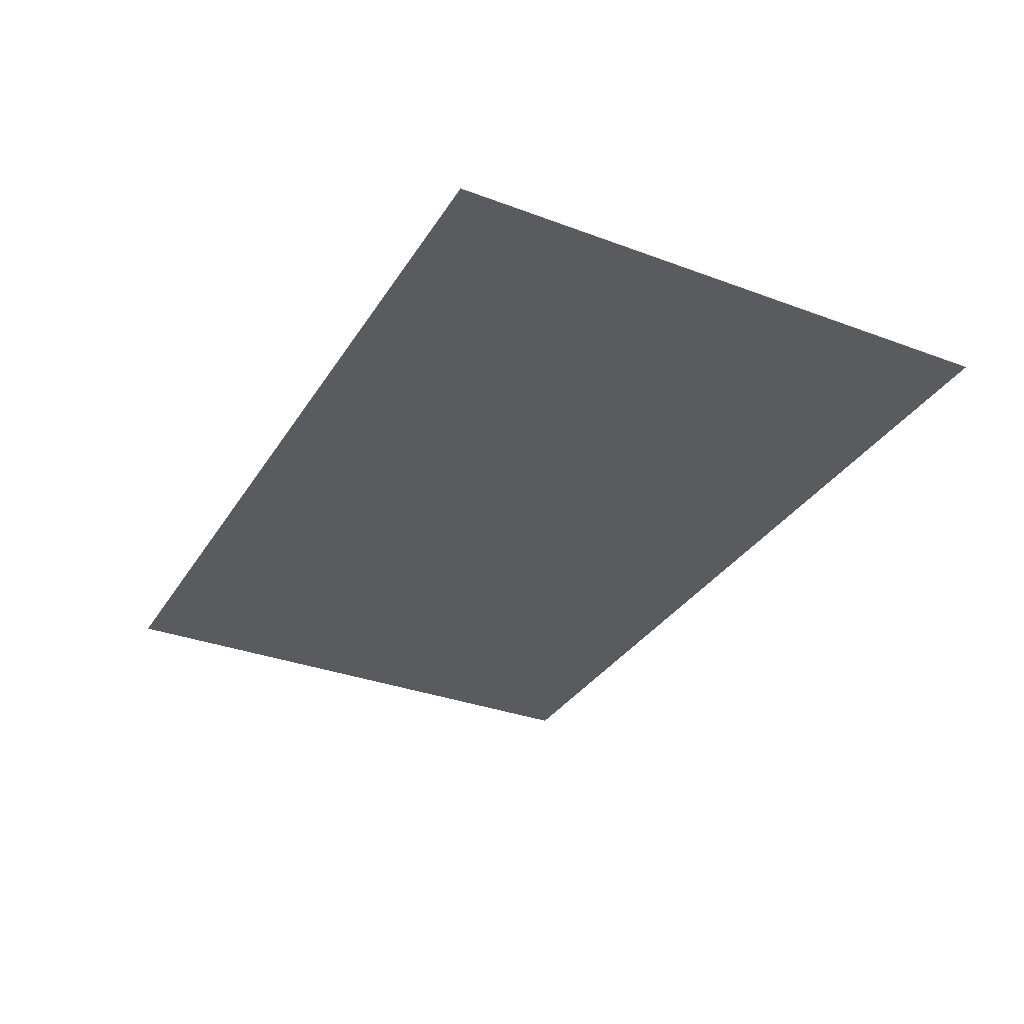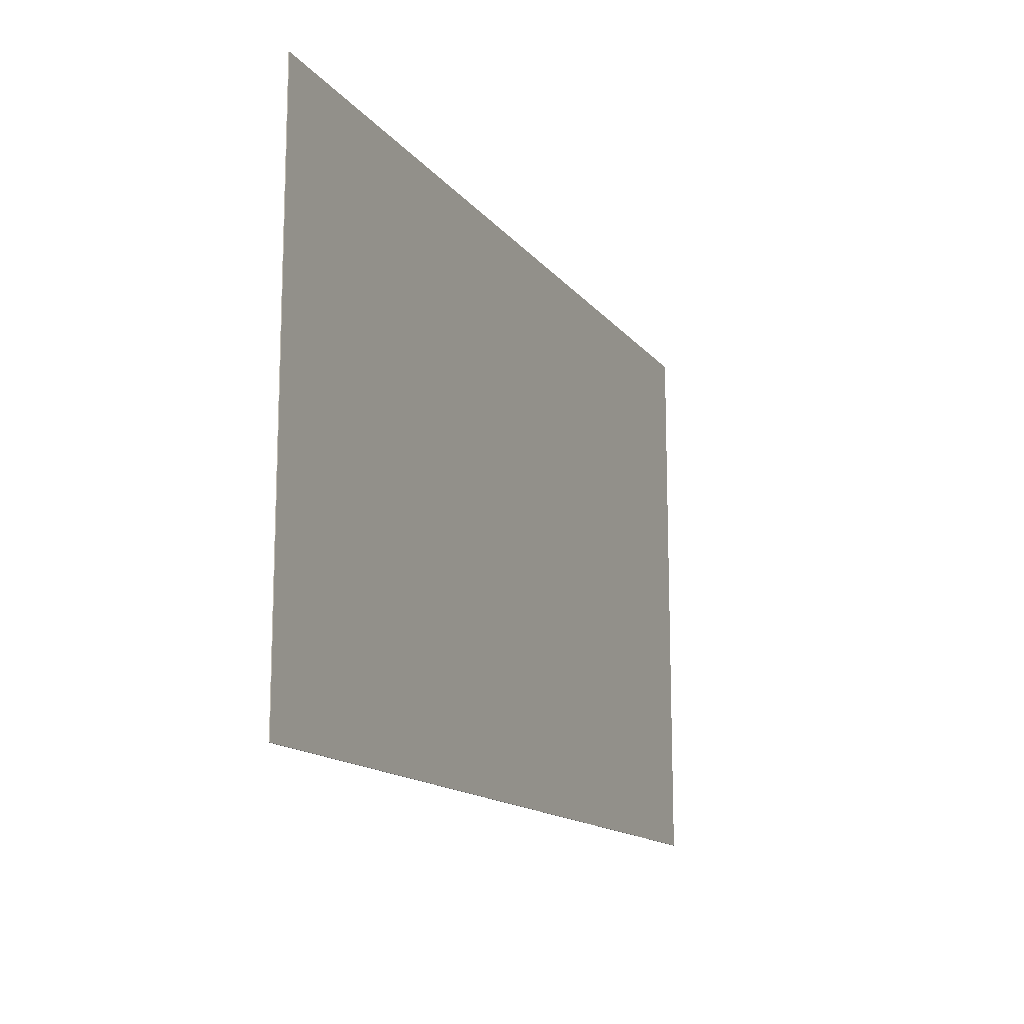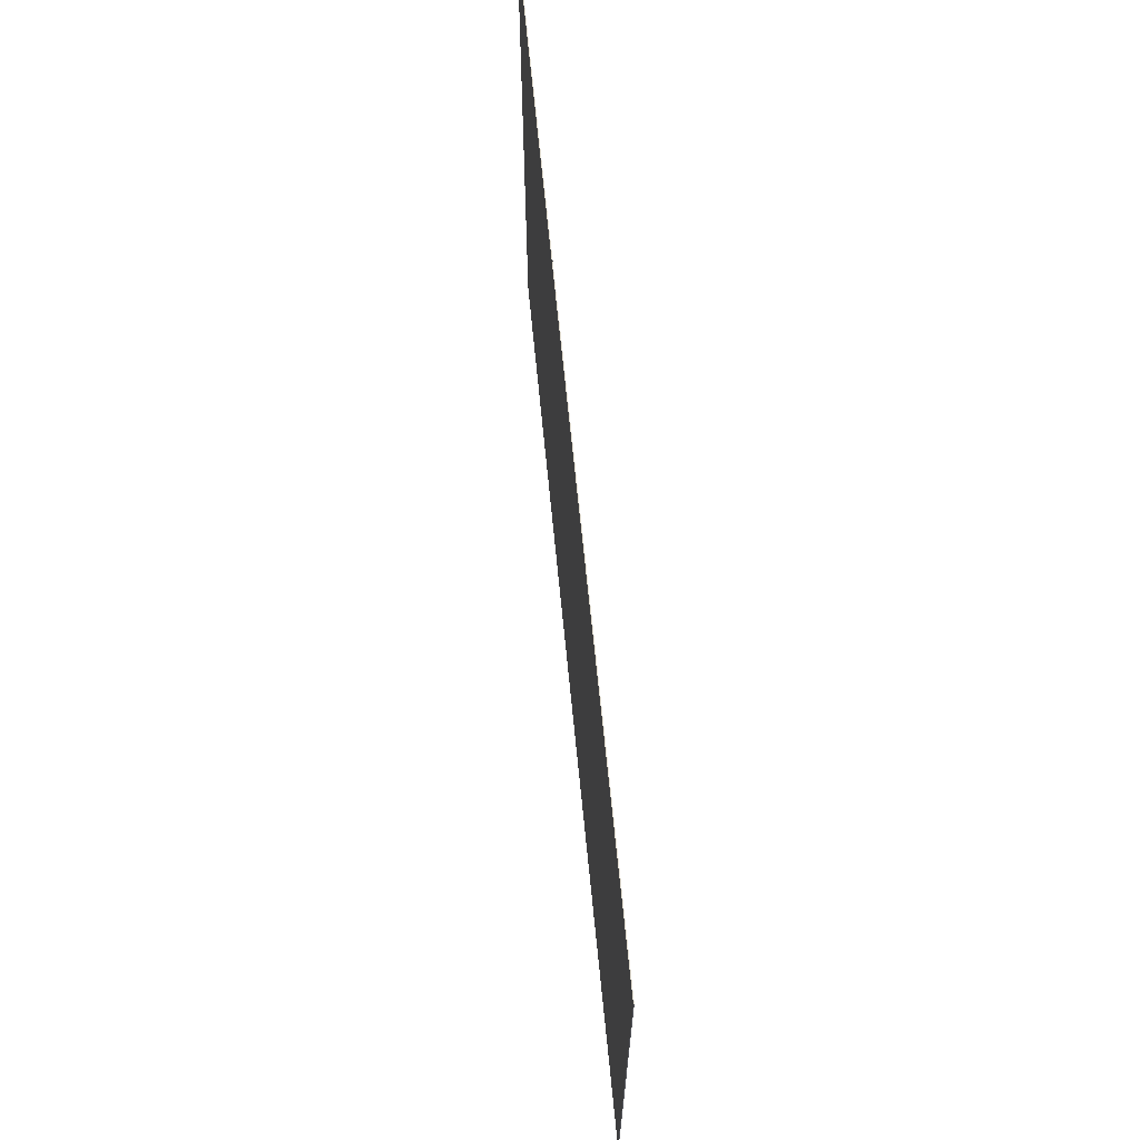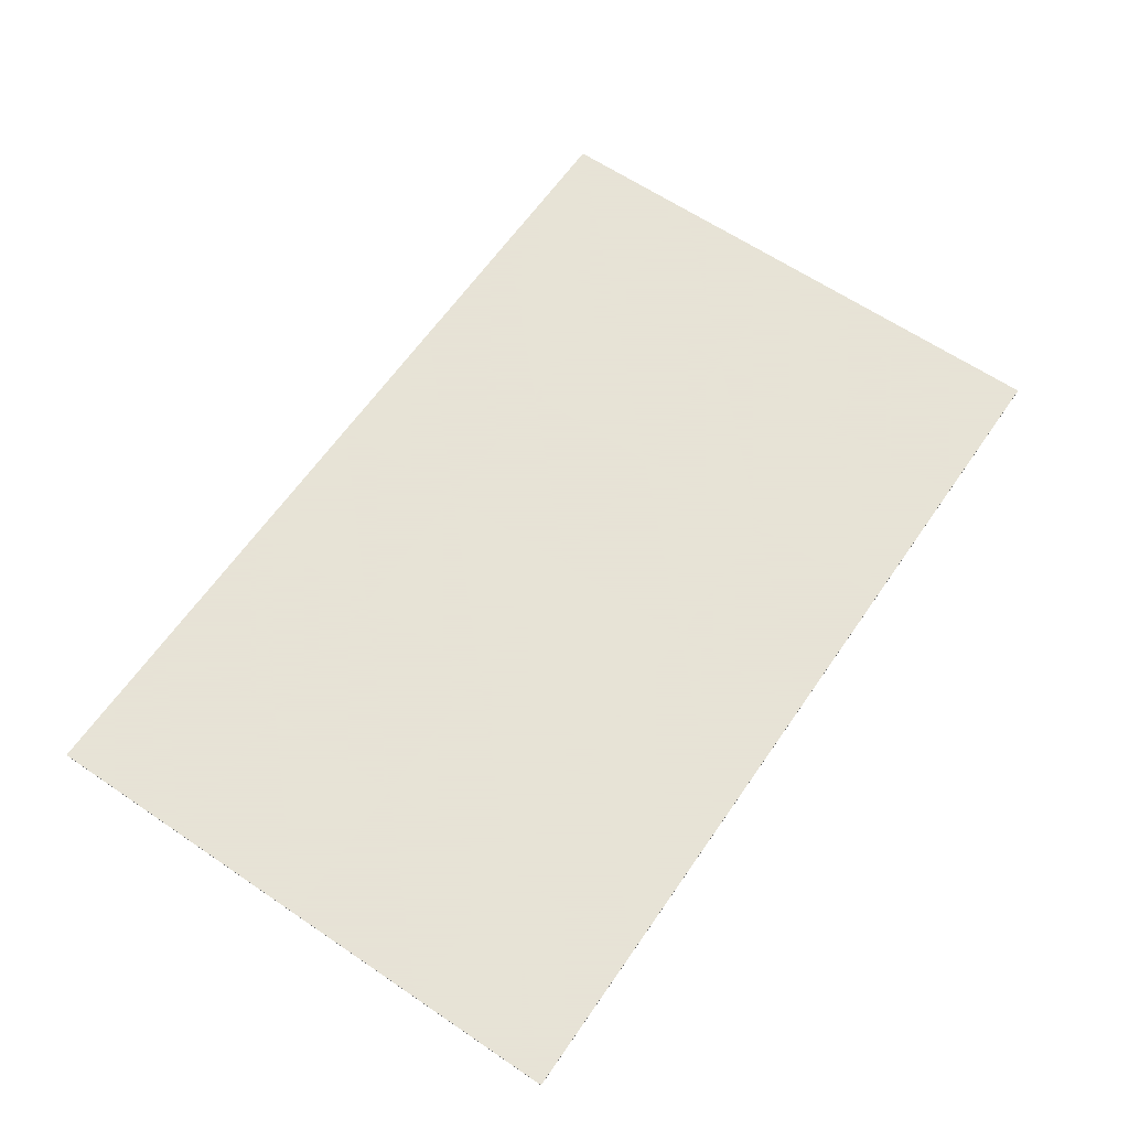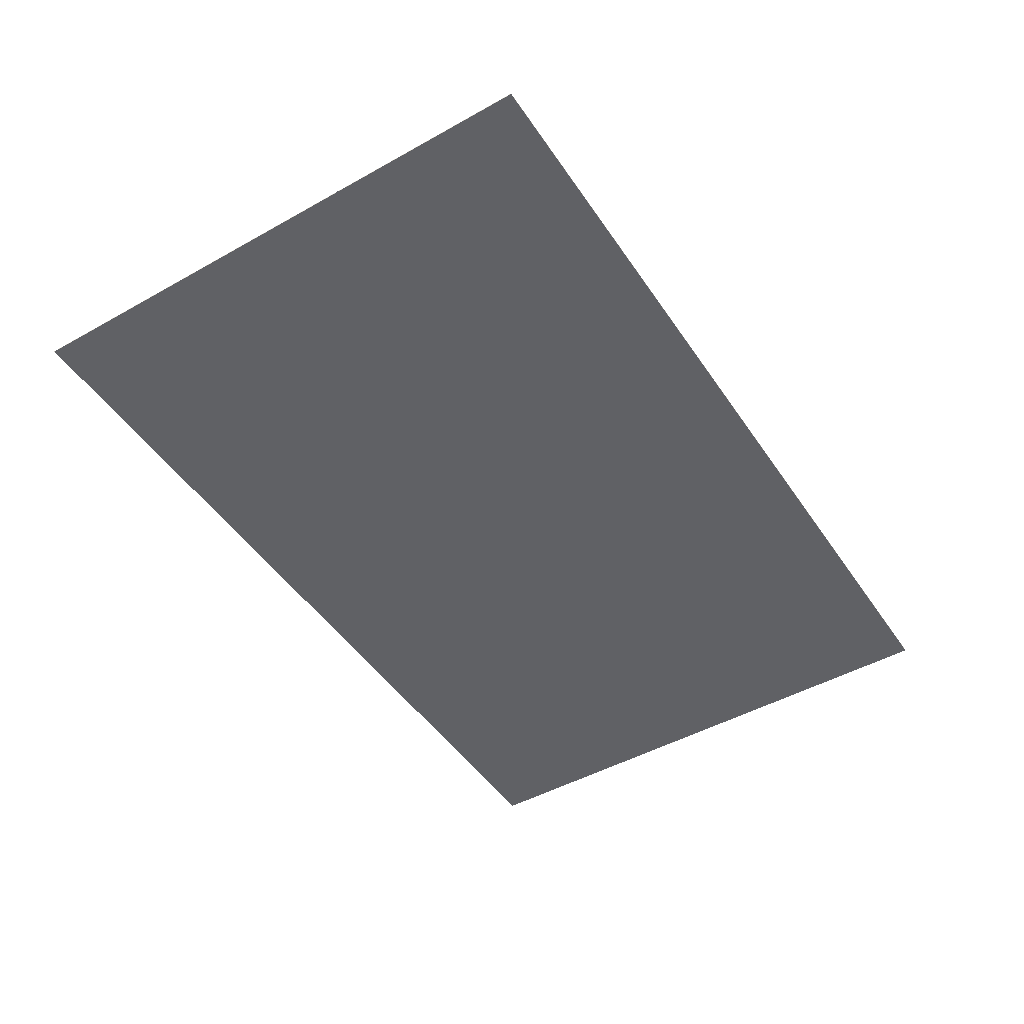
<metadata>
{"format":"obj","ext":"obj","renderer":"f3d","projection":"perspective","resolution":1024,"background":"white","views":[{"elev":-32.9,"azim":-117.3,"up":"+Z"},{"elev":-14.3,"azim":113.9,"up":"+Y"},{"elev":66.6,"azim":84.4,"up":"+Y"},{"elev":62.8,"azim":-55.5,"up":"+Z"},{"elev":-47.4,"azim":122.3,"up":"+Z"}]}
</metadata>
<code>
o postcard_17_Cube.028
v 0.08334 -0.1675 0.2201
v 0.08334 -0.1675 0.2199
v 0.08334 -0.2725 0.2201
v 0.08334 -0.2725 0.2199
v -0.08334 -0.1675 0.2201
v -0.08334 -0.1675 0.2199
v -0.08334 -0.2725 0.2201
v -0.08334 -0.2725 0.2199
v 0.02778 -0.1675 0.2199
v -0.02778 -0.1675 0.2199
v 0.02778 -0.2725 0.2201
v -0.02778 -0.2725 0.2201
v -0.02778 -0.2725 0.2199
v 0.02778 -0.2725 0.2199
v -0.02778 -0.1675 0.2201
v 0.02778 -0.1675 0.2201
v -0.08334 -0.22 0.2199
v 0.08334 -0.22 0.2201
v -0.08334 -0.22 0.2201
v 0.08334 -0.22 0.2199
v -0.02778 -0.22 0.2199
v 0.02778 -0.22 0.2199
v 0.02778 -0.22 0.2201
v -0.02778 -0.22 0.2201
v 0.05556 -0.2725 0.2199
v 0.05556 -0.1675 0.2201
v 0.05556 -0.1675 0.2199
v 0.05556 -0.2725 0.2201
v 0.05556 -0.22 0.2201
v 0.05556 -0.22 0.2199
v 0 -0.1675 0.2199
v 0 -0.2725 0.2201
v 0 -0.2725 0.2199
v 0 -0.1675 0.2201
v 0 -0.22 0.2201
v 0 -0.22 0.2199
v -0.05556 -0.1675 0.2199
v -0.05556 -0.2725 0.2201
v -0.05556 -0.2725 0.2199
v -0.05556 -0.1675 0.2201
v -0.05556 -0.22 0.2199
v -0.05556 -0.22 0.2201
v -0.08334 -0.1938 0.2201
v 0.08334 -0.1938 0.2199
v -0.08334 -0.1938 0.2199
v 0.08334 -0.1938 0.2201
v -0.02778 -0.1938 0.2199
v 0.02778 -0.1938 0.2199
v 0.02778 -0.1938 0.2201
v -0.02778 -0.1938 0.2201
v 0.05556 -0.1938 0.2199
v 0.05556 -0.1938 0.2201
v 0 -0.1938 0.2199
v 0 -0.1938 0.2201
v -0.05556 -0.1938 0.2201
v -0.05556 -0.1938 0.2199
v -0.08334 -0.2462 0.2199
v 0.08334 -0.2462 0.2201
v -0.02778 -0.2462 0.2199
v 0.02778 -0.2462 0.2199
v 0.02778 -0.2462 0.2201
v -0.02778 -0.2462 0.2201
v -0.08334 -0.2462 0.2201
v 0.08334 -0.2462 0.2199
v 0.05556 -0.2462 0.2201
v 0.05556 -0.2462 0.2199
v 0 -0.2462 0.2201
v 0 -0.2462 0.2199
v -0.05556 -0.2462 0.2199
v -0.05556 -0.2462 0.2201
f 70 63 7 38
f 39 38 7 8
f 45 43 5 6
f 66 64 4 25
f 64 58 3 4
f 27 26 1 2
f 37 40 15 10
f 31 34 16 9
f 69 59 13 39
f 68 60 14 33
f 25 28 11 14
f 33 32 12 13
f 65 61 11 28
f 67 62 12 32
f 54 50 24 35
f 52 49 23 29
f 53 48 22 36
f 56 47 21 41
f 44 46 18 20
f 51 44 20 30
f 57 63 19 17
f 55 43 19 42
f 48 51 30 22
f 46 52 29 18
f 58 65 28 3
f 4 3 28 25
f 9 16 26 27
f 60 66 25 14
f 47 53 36 21
f 49 54 35 23
f 61 67 32 11
f 14 11 32 33
f 59 68 33 13
f 10 15 34 31
f 50 55 42 24
f 45 56 41 17
f 57 69 39 8
f 6 5 40 37
f 13 12 38 39
f 62 70 38 12
f 6 37 56 45
f 15 40 55 50
f 16 34 54 49
f 10 31 53 47
f 1 26 52 46
f 9 27 51 48
f 40 5 43 55
f 27 2 44 51
f 2 1 46 44
f 37 10 47 56
f 31 9 48 53
f 26 16 49 52
f 34 15 50 54
f 17 19 43 45
f 24 42 70 62
f 17 41 69 57
f 21 36 68 59
f 23 35 67 61
f 22 30 66 60
f 18 29 65 58
f 8 7 63 57
f 35 24 62 67
f 29 23 61 65
f 36 22 60 68
f 41 21 59 69
f 20 18 58 64
f 30 20 64 66
f 42 19 63 70

</code>
